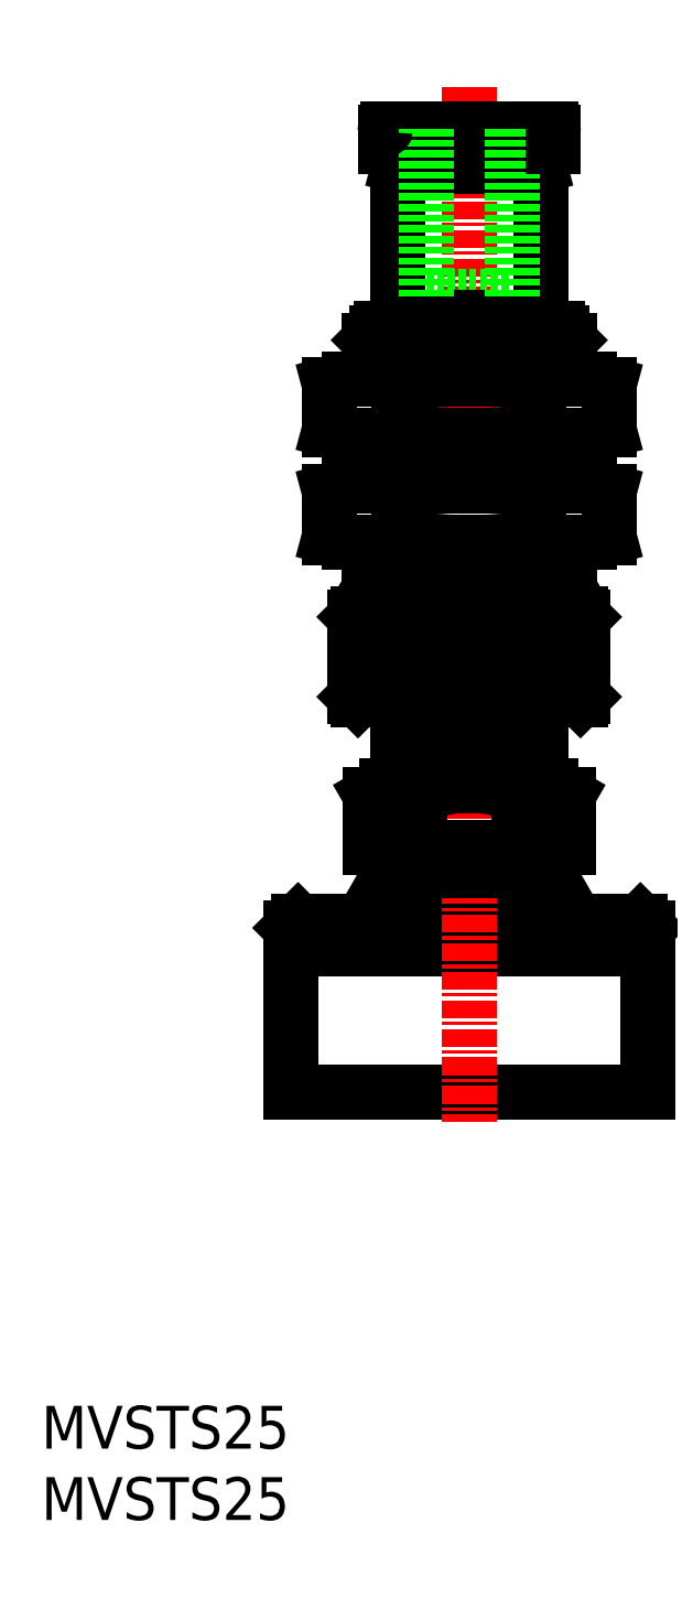
<metadata>
{"format":"dxf","ext":"dxf","renderer":"ezdxf+matplotlib","layout":"modelspace","background":"white","min_lineweight":24,"dpi":150}
</metadata>
<code>
0
SECTION
2
ENTITIES
0
INSERT
8
0
2
*U9
10
0
20
0
30
0
0
INSERT
8
0
2
*U10
10
0
20
0
30
0
0
LINE
8
0
10
34.4
20
45.5
30
0
11
34.4
21
45
31
0
0
LINE
8
0
10
25.6
20
45.5
30
0
11
25.6
21
45
31
0
0
LINE
8
0
10
37.5
20
42
30
0
11
35.77
21
45
31
0
0
LINE
8
0
10
42
20
42
30
0
11
42.5
21
41.5
31
0
0
LINE
8
0
10
24.23
20
45
30
0
11
35.77
21
45
31
0
0
LINE
8
0
10
17.5
20
40
30
0
11
42.5
21
40
31
0
0
LINE
8
0
10
17.5
20
30
30
0
11
42.5
21
30
31
0
0
LINE
8
0
10
17.5
20
40
30
0
11
17.5
21
30
31
0
0
LINE
8
0
10
42.5
20
40
30
0
11
42.5
21
30
31
0
0
LINE
8
0
10
22.5
20
42
30
0
11
24.23
21
45
31
0
0
LINE
8
0
10
17.5
20
41.5
30
0
11
42.5
21
41.5
31
0
0
LINE
8
0
10
18
20
42
30
0
11
42
21
42
31
0
0
LINE
8
0
10
17.5
20
41.5
30
0
11
17.5
21
40
31
0
0
LINE
8
0
10
17.5
20
41.5
30
0
11
18
21
42
31
0
0
LINE
8
0
10
42.5
20
41.5
30
0
11
42.5
21
40
31
0
0
LINE
8
CENTER
10
30
20
100.4
30
0
11
30
21
27.93
31
0
0
LINE
8
0
10
24.1
20
97.3
30
0
11
24.1
21
96.3
31
0
0
LINE
8
0
10
35.75
20
51.5
30
0
11
36.93
21
50.82
31
0
0
LINE
8
0
10
23.07
20
50.82
30
0
11
24.25
21
51.5
31
0
0
LINE
8
0
10
33.46
20
50.82
30
0
11
33.46
21
47.1
31
0
0
LINE
8
0
10
26.54
20
50.82
30
0
11
26.54
21
47.1
31
0
0
LINE
8
0
10
23.07
20
50.82
30
0
11
23.07
21
47.1
31
0
0
LINE
8
0
10
36.93
20
50.82
30
0
11
36.93
21
47.1
31
0
0
LINE
8
0
10
23
20
65.35
30
0
11
37
21
65.35
31
0
0
LINE
8
0
10
23
20
65.35
30
0
11
23.6
21
65
31
0
0
LINE
8
0
10
36.4
20
65
30
0
11
37
21
65.35
31
0
0
LINE
8
0
10
36.46
20
68.5
30
0
11
36.46
21
65.03
31
0
0
LINE
8
0
10
37
20
68.5
30
0
11
37
21
65.35
31
0
0
LINE
8
0
10
37
20
76
30
0
11
37
21
72.5
31
0
0
LINE
8
0
10
36.46
20
76
30
0
11
36.46
21
72.5
31
0
0
LINE
8
0
10
23.54
20
76
30
0
11
23.54
21
72.5
31
0
0
LINE
8
0
10
23
20
76
30
0
11
23
21
72.5
31
0
0
LINE
8
0
10
25.09
20
72.12
30
0
11
25.09
21
68.88
31
0
0
LINE
8
0
10
34.91
20
72.12
30
0
11
34.91
21
68.88
31
0
0
LINE
8
0
10
20.19
20
72.12
30
0
11
20.19
21
68.88
31
0
0
LINE
8
0
10
39.81
20
72.12
30
0
11
39.81
21
68.88
31
0
0
LINE
8
0
10
21.6
20
68.5
30
0
11
38.4
21
68.5
31
0
0
LINE
8
0
10
39.81
20
68.88
30
0
11
38.4
21
68.5
31
0
0
LINE
8
0
10
20.19
20
68.88
30
0
11
21.6
21
68.5
31
0
0
LINE
8
0
10
38.4
20
72.5
30
0
11
39.81
21
72.12
31
0
0
LINE
8
0
10
25.09
20
79.62
30
0
11
25.09
21
76.38
31
0
0
LINE
8
0
10
34.91
20
79.62
30
0
11
34.91
21
76.38
31
0
0
LINE
8
0
10
20.19
20
79.62
30
0
11
20.19
21
76.38
31
0
0
LINE
8
0
10
39.81
20
79.62
30
0
11
39.81
21
76.38
31
0
0
LINE
8
0
10
21.6
20
76
30
0
11
38.4
21
76
31
0
0
LINE
8
0
10
21.6
20
80
30
0
11
38.4
21
80
31
0
0
LINE
8
0
10
21.6
20
72.5
30
0
11
38.4
21
72.5
31
0
0
LINE
8
0
10
39.81
20
76.38
30
0
11
38.4
21
76
31
0
0
LINE
8
0
10
20.19
20
76.38
30
0
11
21.6
21
76
31
0
0
LINE
8
0
10
38.4
20
80
30
0
11
39.81
21
79.62
31
0
0
LINE
8
0
10
21.6
20
80
30
0
11
20.19
21
79.62
31
0
0
LINE
8
0
10
21.6
20
72.5
30
0
11
20.19
21
72.12
31
0
0
LINE
8
CENTER
10
25.4
20
60.5
30
0
11
34.6
21
60.5
31
0
0
LINE
8
0
10
25
20
57.5
30
0
11
25
21
51.5
31
0
0
LINE
8
0
10
35
20
57.5
30
0
11
35
21
51.5
31
0
0
LINE
8
0
10
31.5
20
57.5
30
0
11
31.5
21
54
31
0
0
LINE
8
0
10
28.5
20
57.5
30
0
11
28.5
21
54
31
0
0
LINE
8
0
10
24.25
20
51.5
30
0
11
35.75
21
51.5
31
0
0
LINE
8
0
10
23.8
20
83.5
30
0
11
36.2
21
83.5
31
0
0
LINE
8
0
10
27.54
20
60.05
30
0
11
32.46
21
60.05
31
0
0
LINE
8
0
10
22.2
20
57.5
30
0
11
37.8
21
57.5
31
0
0
LINE
8
0
10
23.6
20
65
30
0
11
23.6
21
63.5
31
0
0
LINE
8
0
10
38
20
63.3
30
0
11
38
21
57.7
31
0
0
LINE
8
0
10
22.2
20
63.5
30
0
11
37.8
21
63.5
31
0
0
LINE
8
0
10
36.46
20
83.24
30
0
11
36.46
21
80
31
0
0
LINE
8
0
10
38
20
57.7
30
0
11
37.8
21
57.5
31
0
0
LINE
8
0
10
22
20
63.3
30
0
11
38
21
63.3
31
0
0
LINE
8
0
10
36.4
20
65
30
0
11
36.4
21
63.5
31
0
0
LINE
8
0
10
22
20
63.3
30
0
11
22
21
57.7
31
0
0
LINE
8
0
10
22
20
57.7
30
0
11
38
21
57.7
31
0
0
LINE
8
0
10
37.8
20
63.5
30
0
11
38
21
63.3
31
0
0
LINE
8
0
10
23.54
20
83.24
30
0
11
23.54
21
80
31
0
0
LINE
8
0
10
22
20
57.7
30
0
11
22.2
21
57.5
31
0
0
LINE
8
0
10
36.2
20
83.5
30
0
11
37
21
82.7
31
0
0
LINE
8
0
10
22.2
20
63.5
30
0
11
22
21
63.3
31
0
0
LINE
8
0
10
23.6
20
65
30
0
11
36.4
21
65
31
0
0
LINE
8
0
10
30.6
20
57.97
30
0
11
30.6
21
57.7
31
0
0
LINE
8
0
10
29.4
20
63.3
30
0
11
29.4
21
63.03
31
0
0
LINE
8
0
10
28.22
20
63.3
30
0
11
28.22
21
62.39
31
0
0
LINE
8
0
10
27.08
20
63.3
30
0
11
27.08
21
57.7
31
0
0
LINE
8
0
10
26
20
63.3
30
0
11
26
21
57.7
31
0
0
LINE
8
0
10
25.01
20
63.3
30
0
11
25.01
21
57.7
31
0
0
LINE
8
0
10
24.14
20
63.3
30
0
11
24.14
21
57.7
31
0
0
LINE
8
0
10
23.39
20
63.3
30
0
11
23.39
21
57.7
31
0
0
LINE
8
0
10
22.79
20
63.3
30
0
11
22.79
21
57.7
31
0
0
LINE
8
0
10
22.36
20
63.3
30
0
11
22.36
21
57.7
31
0
0
LINE
8
0
10
22.09
20
63.3
30
0
11
22.09
21
57.7
31
0
0
LINE
8
0
10
30.6
20
63.3
30
0
11
30.6
21
63.03
31
0
0
LINE
8
0
10
31.78
20
63.3
30
0
11
31.78
21
62.39
31
0
0
LINE
8
0
10
32.92
20
63.3
30
0
11
32.92
21
57.7
31
0
0
LINE
8
0
10
34
20
63.3
30
0
11
34
21
57.7
31
0
0
LINE
8
0
10
34.99
20
63.3
30
0
11
34.99
21
57.7
31
0
0
LINE
8
0
10
35.86
20
63.3
30
0
11
35.86
21
57.7
31
0
0
LINE
8
0
10
36.61
20
63.3
30
0
11
36.61
21
57.7
31
0
0
LINE
8
0
10
37.21
20
63.3
30
0
11
37.21
21
57.7
31
0
0
LINE
8
0
10
37.64
20
63.3
30
0
11
37.64
21
57.7
31
0
0
LINE
8
0
10
37.91
20
63.3
30
0
11
37.91
21
57.7
31
0
0
LINE
8
0
10
28.22
20
58.61
30
0
11
28.22
21
57.7
31
0
0
LINE
8
0
10
29.4
20
57.97
30
0
11
29.4
21
57.7
31
0
0
LINE
8
0
10
31.78
20
58.61
30
0
11
31.78
21
57.7
31
0
0
LINE
8
0
10
27.54
20
60.95
30
0
11
32.46
21
60.95
31
0
0
LINE
8
0
10
23
20
82.7
30
0
11
23.8
21
83.5
31
0
0
LINE
8
0
10
25
20
94.86
30
0
11
25
21
84.3
31
0
0
LINE
8
0
10
25.07
20
94.9
30
0
11
25.2
21
95.4
31
0
0
LINE
8
0
10
35
20
94.86
30
0
11
35
21
84.3
31
0
0
LINE
8
0
10
25.07
20
94.9
30
0
11
25
21
94.86
31
0
0
LINE
8
0
10
34.93
20
94.9
30
0
11
35
21
94.86
31
0
0
LINE
8
0
10
34.93
20
94.9
30
0
11
34.8
21
95.4
31
0
0
LINE
8
0
10
25.2
20
95.4
30
0
11
34.8
21
95.4
31
0
0
LINE
8
0
10
25.3
20
84
30
0
11
34.7
21
84
31
0
0
LINE
8
0
10
35
20
84.3
30
0
11
34.7
21
84
31
0
0
LINE
8
0
10
25
20
84.3
30
0
11
25.3
21
84
31
0
0
LINE
8
0
10
24.1
20
96.3
30
0
11
35.9
21
96.3
31
0
0
LINE
8
0
10
24.3
20
97.5
30
0
11
35.7
21
97.5
31
0
0
LINE
8
0
10
26.5
20
96.3
30
0
11
26.5
21
95.4
31
0
0
LINE
8
0
10
27
20
85.8
30
0
11
33
21
85.8
31
0
0
LINE
8
0
10
33.5
20
96.3
30
0
11
33.5
21
95.4
31
0
0
LINE
8
0
10
25.07
20
94.9
30
0
11
34.93
21
94.9
31
0
0
LINE
8
0
10
35
20
94.86
30
0
11
25
21
94.86
31
0
0
LINE
8
0
10
25
20
84.3
30
0
11
35
21
84.3
31
0
0
LINE
8
0
10
25.6
20
84
30
0
11
25.6
21
83.5
31
0
0
LINE
8
0
10
34.4
20
84
30
0
11
34.4
21
83.5
31
0
0
LINE
8
0
10
27
20
97.5
30
0
11
27
21
85.8
31
0
0
LINE
8
0
10
33
20
97.5
30
0
11
33
21
85.8
31
0
0
LINE
8
0
10
23.54
20
68.5
30
0
11
23.54
21
65.03
31
0
0
LINE
8
0
10
23
20
68.5
30
0
11
23
21
65.35
31
0
0
LINE
8
0
10
35.9
20
97.3
30
0
11
35.9
21
96.3
31
0
0
LINE
8
0
10
23
20
82.7
30
0
11
37
21
82.7
31
0
0
LINE
8
0
10
37
20
82.7
30
0
11
37
21
80
31
0
0
LINE
8
0
10
23
20
82.7
30
0
11
23
21
80
31
0
0
LINE
8
0
10
23.07
20
47.1
30
0
11
36.93
21
47.1
31
0
0
LINE
8
0
10
24.95
20
45.5
30
0
11
35.05
21
45.5
31
0
0
LINE
8
0
10
35.25
20
47.1
30
0
11
35.25
21
45.7
31
0
0
LINE
8
0
10
24.75
20
47.1
30
0
11
24.75
21
45.7
31
0
0
LINE
8
0
10
24.75
20
45.7
30
0
11
35.25
21
45.7
31
0
0
LINE
8
0
10
24.75
20
45.7
30
0
11
24.95
21
45.5
31
0
0
LINE
8
0
10
35.25
20
45.7
30
0
11
35.05
21
45.5
31
0
0
ARC
8
0
10
24.8
20
48.95
30
0
40
2.545
50
47.12
51
90
0
ARC
8
0
10
30
20
54
30
0
40
1.5
50
180
51
0
0
ARC
8
0
10
30
20
42.34
30
0
40
9.161
50
67.78
51
112.2
0
ARC
8
0
10
30
20
100.5
30
0
40
31.95
50
261.2
51
278.8
0
ARC
8
0
10
37.36
20
76.63
30
0
40
8.13
50
252.4
51
282.4
0
ARC
8
0
10
37.36
20
64.37
30
0
40
8.13
50
77.57
51
107.6
0
ARC
8
0
10
22.64
20
76.63
30
0
40
8.13
50
257.6
51
287.6
0
ARC
8
0
10
30
20
40.55
30
0
40
31.95
50
81.16
51
98.84
0
ARC
8
0
10
30
20
108
30
0
40
31.95
50
261.2
51
278.8
0
ARC
8
0
10
37.36
20
84.13
30
0
40
8.13
50
252.4
51
282.4
0
ARC
8
0
10
37.36
20
71.87
30
0
40
8.13
50
77.57
51
107.6
0
ARC
8
0
10
22.64
20
84.13
30
0
40
8.13
50
257.6
51
287.6
0
ARC
8
0
10
22.64
20
71.87
30
0
40
8.13
50
72.43
51
102.4
0
ARC
8
0
10
30
20
48.05
30
0
40
31.95
50
81.16
51
98.84
0
ARC
8
0
10
22.64
20
64.37
30
0
40
8.13
50
72.43
51
102.4
0
ARC
8
0
10
35.2
20
48.95
30
0
40
2.545
50
90
51
132.9
0
CIRCLE
8
0
10
30
20
60.5
30
0
40
2.6
0
CIRCLE
8
0
10
30
20
60.5
30
0
40
2.5
0
ARC
8
0
10
30
20
60.5
30
0
40
2.3
50
191.3
51
348.7
0
ARC
8
0
10
30
20
60.5
30
0
40
2.3
50
11.28
51
168.7
0
ARC
8
0
10
35.7
20
97.3
30
0
40
0.2
50
0
51
90
0
ARC
8
0
10
24.3
20
97.3
30
0
40
0.2
50
90
51
180
0
ENDSEC
0
EOF

</code>
